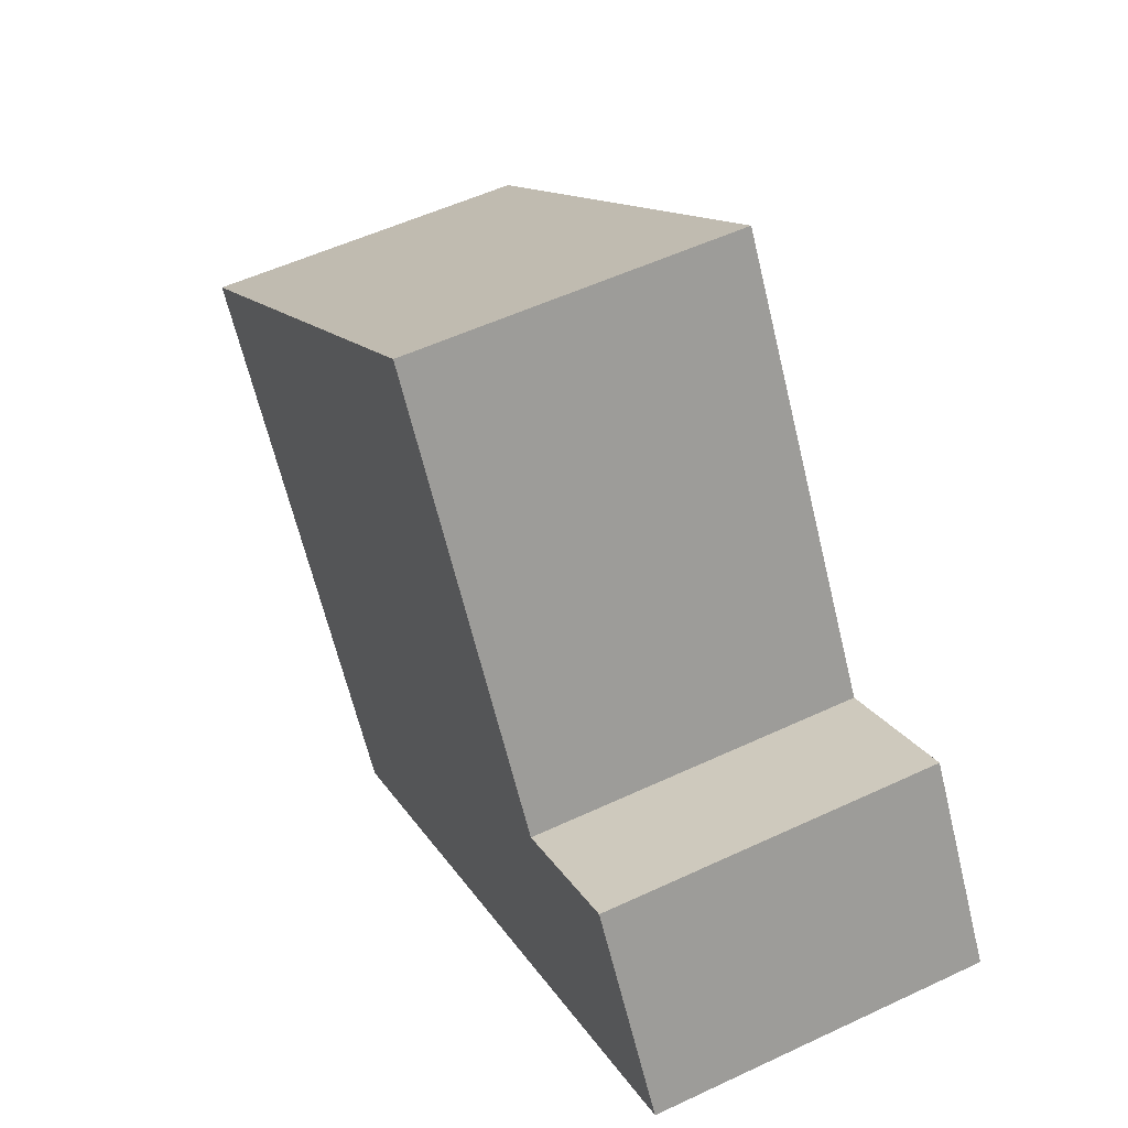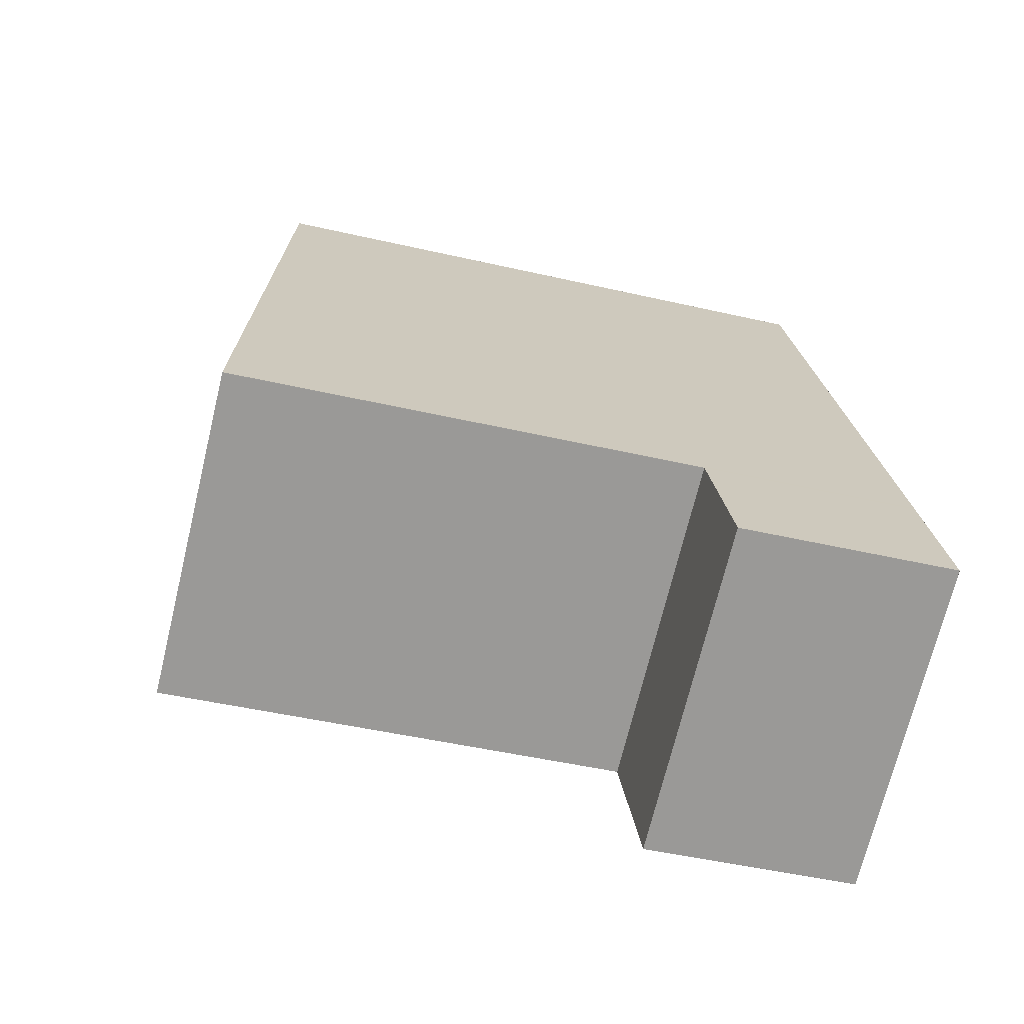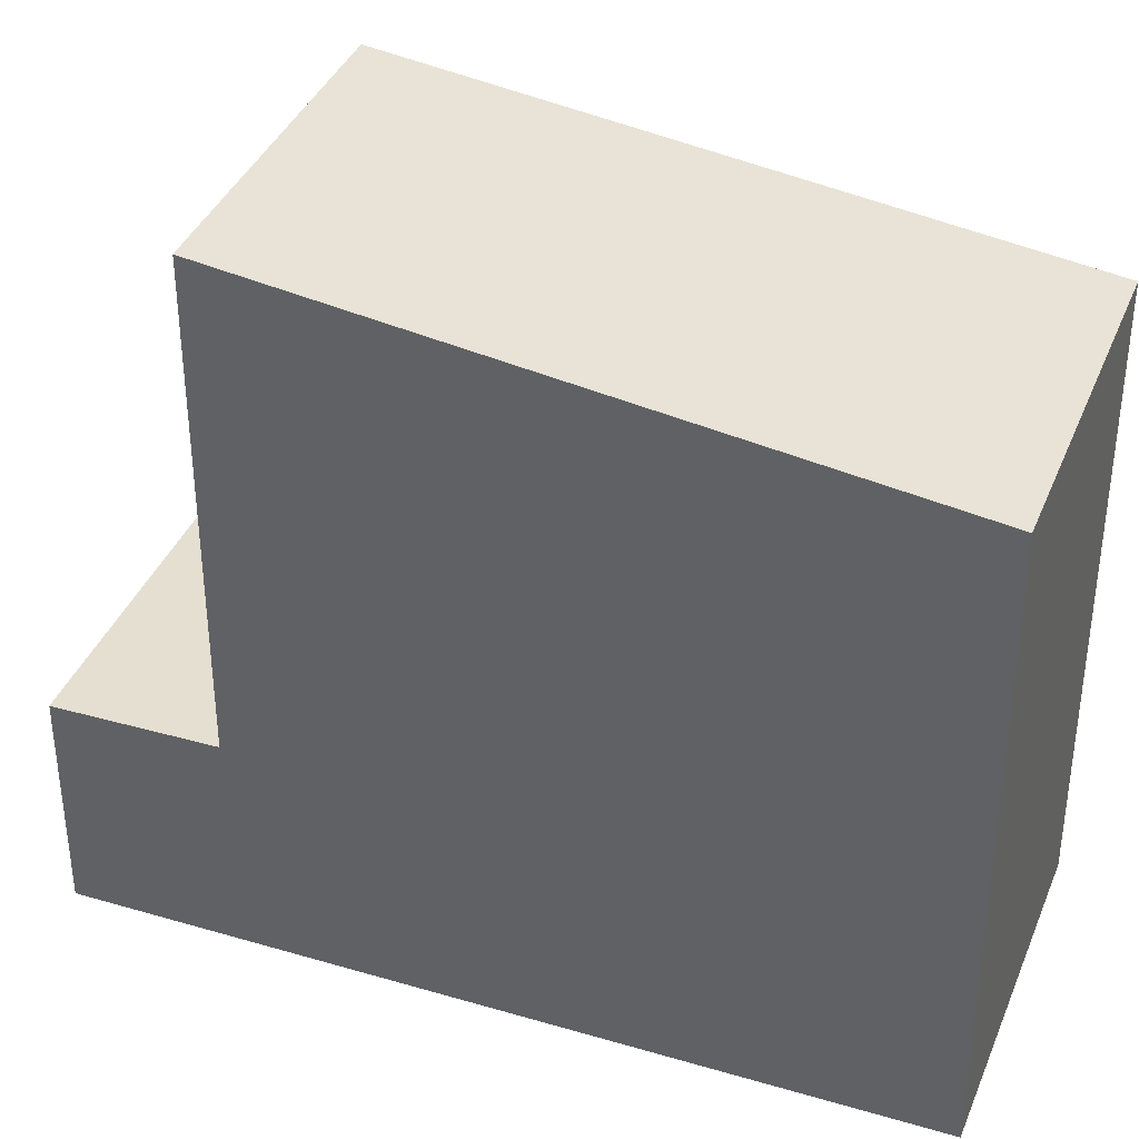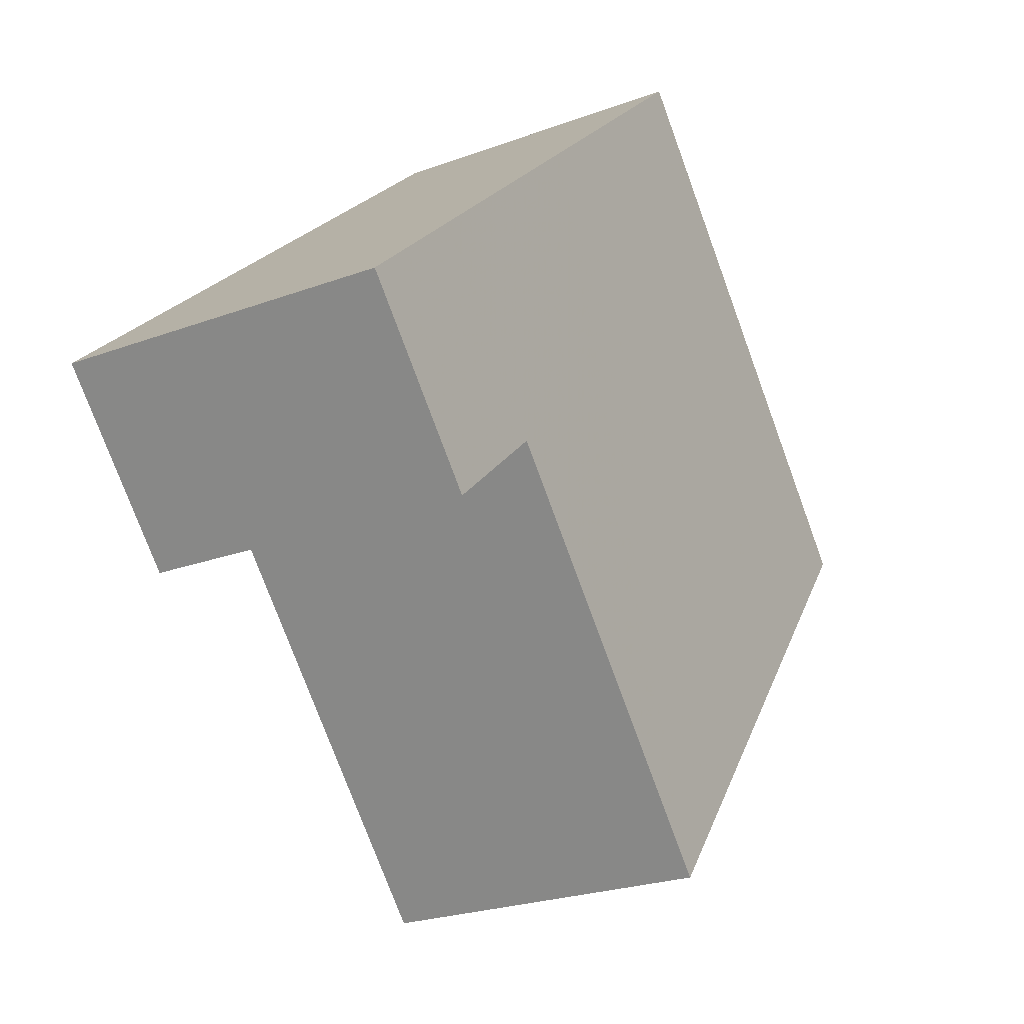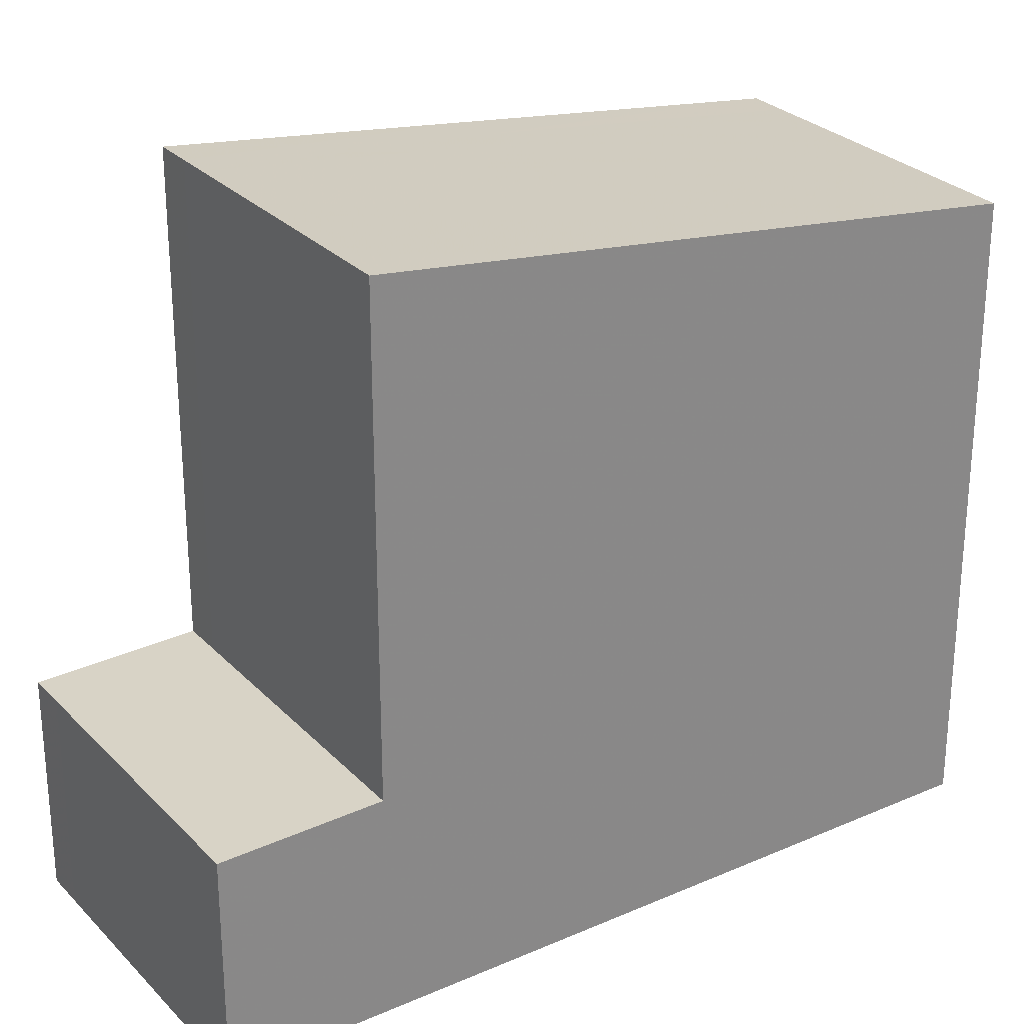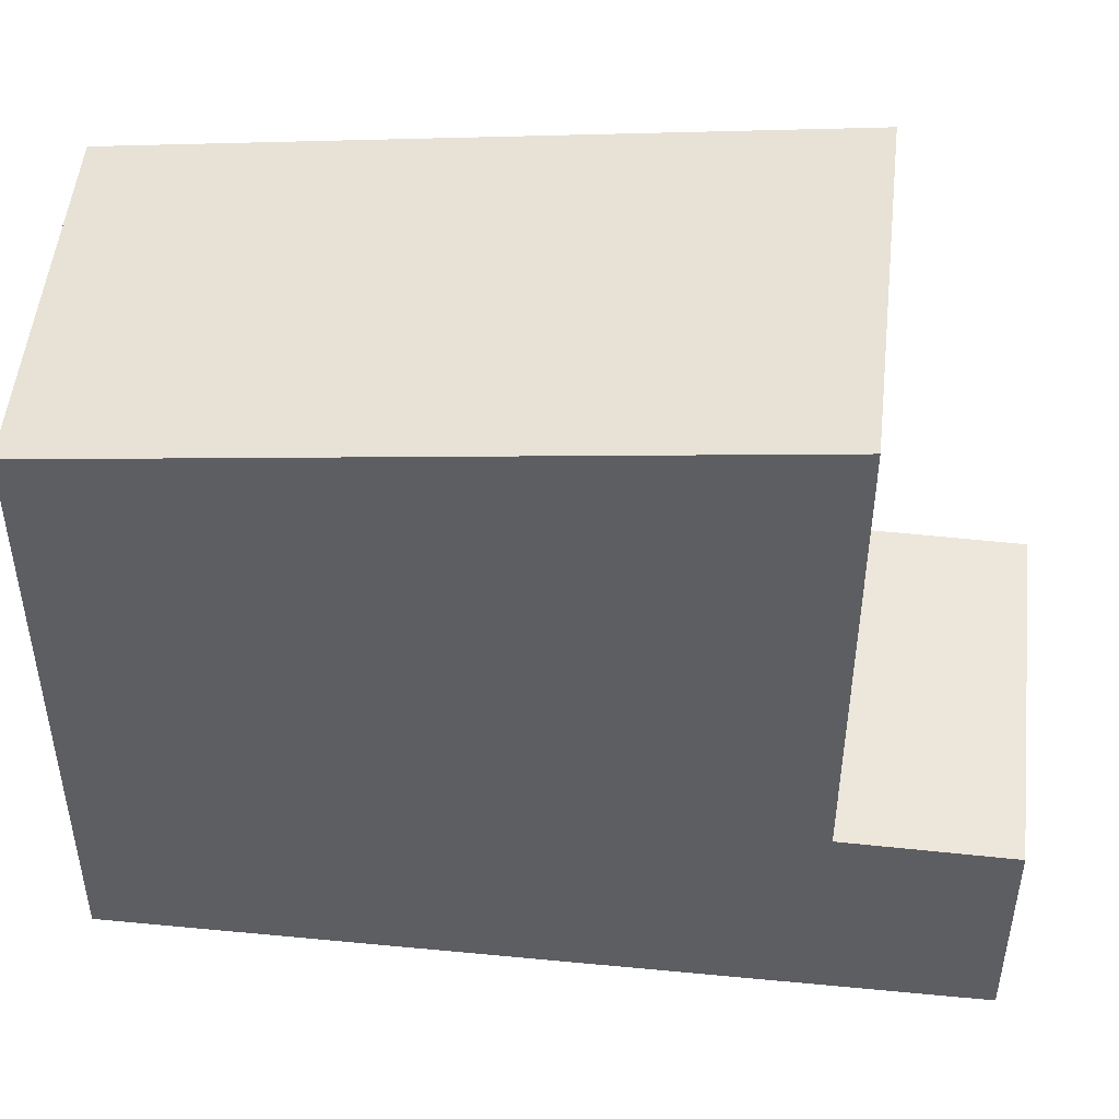
<metadata>
{"format":"obj","ext":"obj","renderer":"f3d","projection":"perspective","resolution":1024,"background":"white","views":[{"elev":-65.0,"azim":13.6,"up":"+Y"},{"elev":-46.5,"azim":75.2,"up":"+Y"},{"elev":38.1,"azim":133.4,"up":"+Z"},{"elev":-76.1,"azim":-159.8,"up":"+Y"},{"elev":27.8,"azim":79.1,"up":"+Z"},{"elev":50.1,"azim":-61.1,"up":"+Z"}]}
</metadata>
<code>
v 42.33 -2228 9.759
v 47.3 -2226 9.77
v 52.26 -2237 3.456
v 47.28 -2239 3.455
v 47.29 -2226 9.77
v 42.33 -2228 9.759
v 46.29 -2237 11.05
v 46.29 -2237 11.05
v 51.26 -2235 11.06
v 42.36 -2228 9.77
v 42.36 -2228 9.77
v 47.33 -2226 9.781
v 44.4 -2233 10.44
v 44.4 -2233 10.44
v 49.37 -2231 10.45
v 47.31 -2237 11.05
v 45.42 -2232 10.44
v 43.38 -2227 9.772
v 46.86 -2237 11.05
v 44.97 -2232 10.44
v 42.93 -2228 9.771
v 46.31 -2237 11.06
v 51.28 -2235 11.07
v 52.25 -2237 3.456
v 47.28 -2239 3.455
v 51.28 -2235 3.497
v 46.31 -2237 3.496
v 51.27 -2235 11.07
v 51.27 -2235 3.497
v 46.31 -2237 11.06
v 46.31 -2237 3.496
v 51.27 -2235 11.06
v 47.34 -2226 9.781
v 49.38 -2231 10.45
v 43.35 -2227 9.762
v 48.3 -2239 3.455
v 47.33 -2237 11.06
v 47.33 -2237 3.496
v 47.85 -2239 3.455
v 46.87 -2237 11.06
v 46.87 -2237 3.496
v 42.9 -2227 9.761
v 46.87 -2237 3.496
v 47.33 -2237 3.496
v 46.87 -2237 11.06
v 46.31 -2237 11.06
v 46.31 -2237 3.496
v 46.31 -2237 3.496
v 46.31 -2237 11.06
v 51.27 -2235 11.07
v 47.33 -2237 11.06
v 51.27 -2235 3.497
v 51.28 -2235 3.497
v 51.28 -2235 11.07
v 47.84 -2239 3.455
v 48.29 -2239 3.455
v 47.28 -2239 3.455
v 47.28 -2239 3.455
v 52.24 -2237 3.456
v 52.25 -2237 3.456
v 42.33 -2228 9.759
v 42.33 -2228 9.759
v 42.33 -2228 0
v 42.33 -2228 0
v 47.34 -2226 9.781
v 47.3 -2226 9.77
v 47.3 -2226 -1.776e-15
v 47.34 -2226 1.776e-15
v 52.25 -2237 3.456
v 52.26 -2237 3.456
v 52.26 -2237 0
v 52.25 -2237 0
v 47.28 -2239 3.455
v 47.28 -2239 3.455
v 47.28 -2239 4.441e-16
v 47.28 -2239 0
v 47.3 -2226 9.77
v 47.29 -2226 9.77
v 47.29 -2226 0
v 47.3 -2226 -1.776e-15
v 42.9 -2227 9.761
v 42.33 -2228 9.759
v 42.33 -2228 0
v 42.9 -2227 0
v 44.4 -2233 10.44
v 46.29 -2237 11.05
v 46.29 -2237 1.776e-15
v 44.4 -2233 -1.776e-15
v 42.33 -2228 9.759
v 42.36 -2228 9.77
v 42.36 -2228 -1.776e-15
v 42.33 -2228 0
v 42.36 -2228 9.77
v 44.4 -2233 10.44
v 44.4 -2233 -1.776e-15
v 42.36 -2228 -1.776e-15
v 48.3 -2239 3.455
v 52.25 -2237 3.456
v 52.25 -2237 0
v 48.3 -2239 0
v 47.28 -2239 3.455
v 47.28 -2239 3.455
v 47.28 -2239 0
v 47.28 -2239 4.441e-16
v 51.28 -2235 11.07
v 51.27 -2235 11.06
v 51.27 -2235 0
v 51.28 -2235 0
v 49.38 -2231 10.45
v 47.34 -2226 9.781
v 47.34 -2226 1.776e-15
v 49.38 -2231 -1.776e-15
v 51.27 -2235 11.06
v 49.38 -2231 10.45
v 49.38 -2231 -1.776e-15
v 51.27 -2235 0
v 47.29 -2226 9.77
v 43.35 -2227 9.762
v 43.35 -2227 0
v 47.29 -2226 0
v 47.85 -2239 3.455
v 48.3 -2239 3.455
v 48.3 -2239 0
v 47.85 -2239 0
v 47.28 -2239 3.455
v 47.85 -2239 3.455
v 47.85 -2239 0
v 47.28 -2239 0
v 43.35 -2227 9.762
v 42.9 -2227 9.761
v 42.9 -2227 0
v 43.35 -2227 0
v 46.29 -2237 11.05
v 46.31 -2237 11.06
v 46.31 -2237 0
v 46.29 -2237 1.776e-15
v 52.25 -2237 3.456
v 51.28 -2235 3.497
v 51.28 -2235 0
v 52.25 -2237 0
v 46.31 -2237 3.496
v 47.28 -2239 3.455
v 47.28 -2239 0
v 46.31 -2237 0
v 52.26 -2237 3.456
v 52.25 -2237 3.456
v 52.25 -2237 0
v 52.26 -2237 0
v 42.33 -2228 0
v 47.3 -2226 0
v 52.26 -2237 0
v 47.28 -2239 0
f 12 5 2 33
f 58 25 4 57
f 31 27 22 30
f 35 5 12 18
f 11 1 6 10
f 49 8 7 46
f 51 16 9 50
f 14 11 10 13
f 18 12 15 17
f 13 7 8 14
f 17 15 9 16
f 20 17 16 19
f 21 18 17 20
f 19 7 13 20
f 20 13 10 21
f 60 3 24 59
f 55 39 25 58
f 28 23 26 29
f 41 31 30 40
f 50 9 32 54
f 15 12 33 34
f 34 32 9 15
f 42 35 18 21
f 45 19 16 51
f 59 24 36 56
f 37 28 29 38
f 56 36 39 55
f 40 37 38 41
f 21 10 6 42
f 46 7 19 45
f 55 43 44 56
f 57 47 48 58
f 59 52 53 60
f 58 48 43 55
f 56 44 52 59
f 62 63 64 61
f 66 67 68 65
f 70 71 72 69
f 74 75 76 73
f 78 79 80 77
f 82 83 84 81
f 86 87 88 85
f 90 91 92 89
f 94 95 96 93
f 98 99 100 97
f 102 103 104 101
f 106 107 108 105
f 110 111 112 109
f 114 115 116 113
f 118 119 120 117
f 122 123 124 121
f 126 127 128 125
f 130 131 132 129
f 134 135 136 133
f 138 139 140 137
f 142 143 144 141
f 146 147 148 145
f 150 151 152 149

</code>
